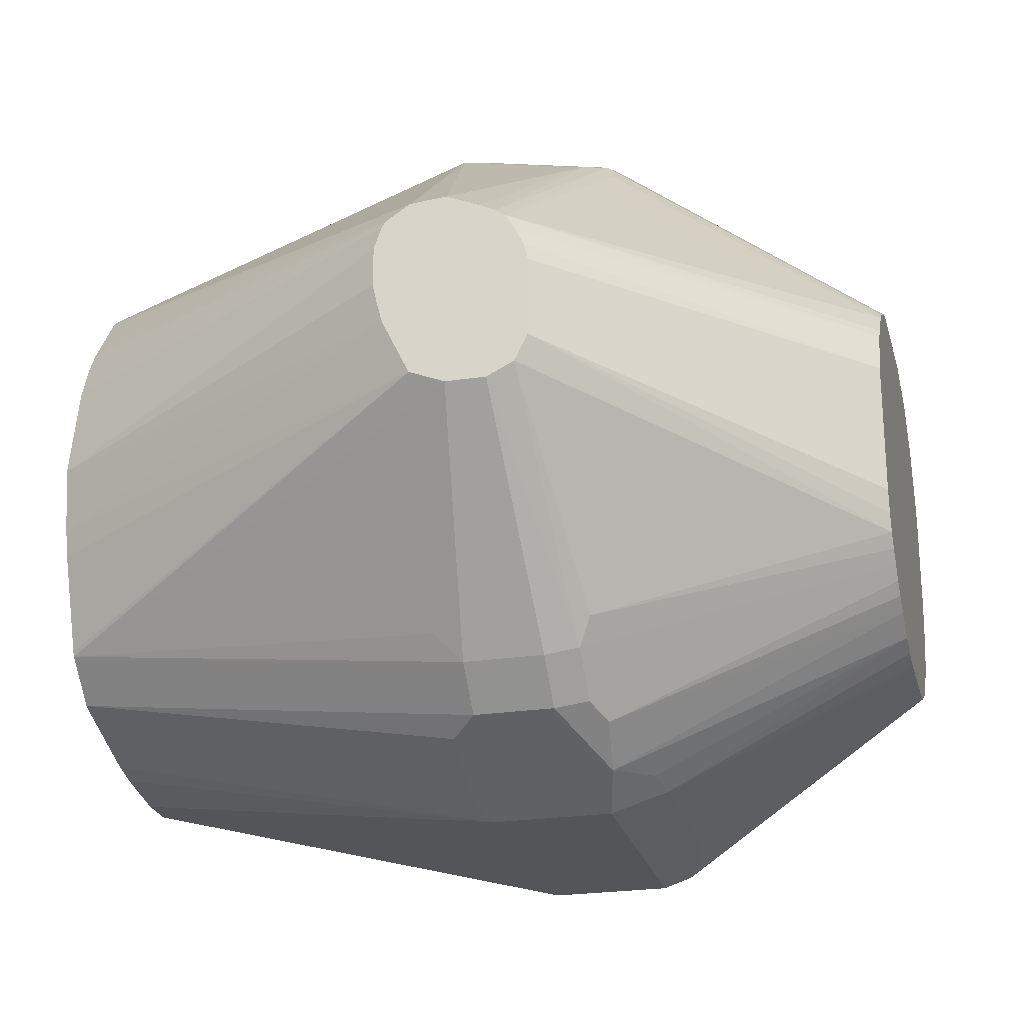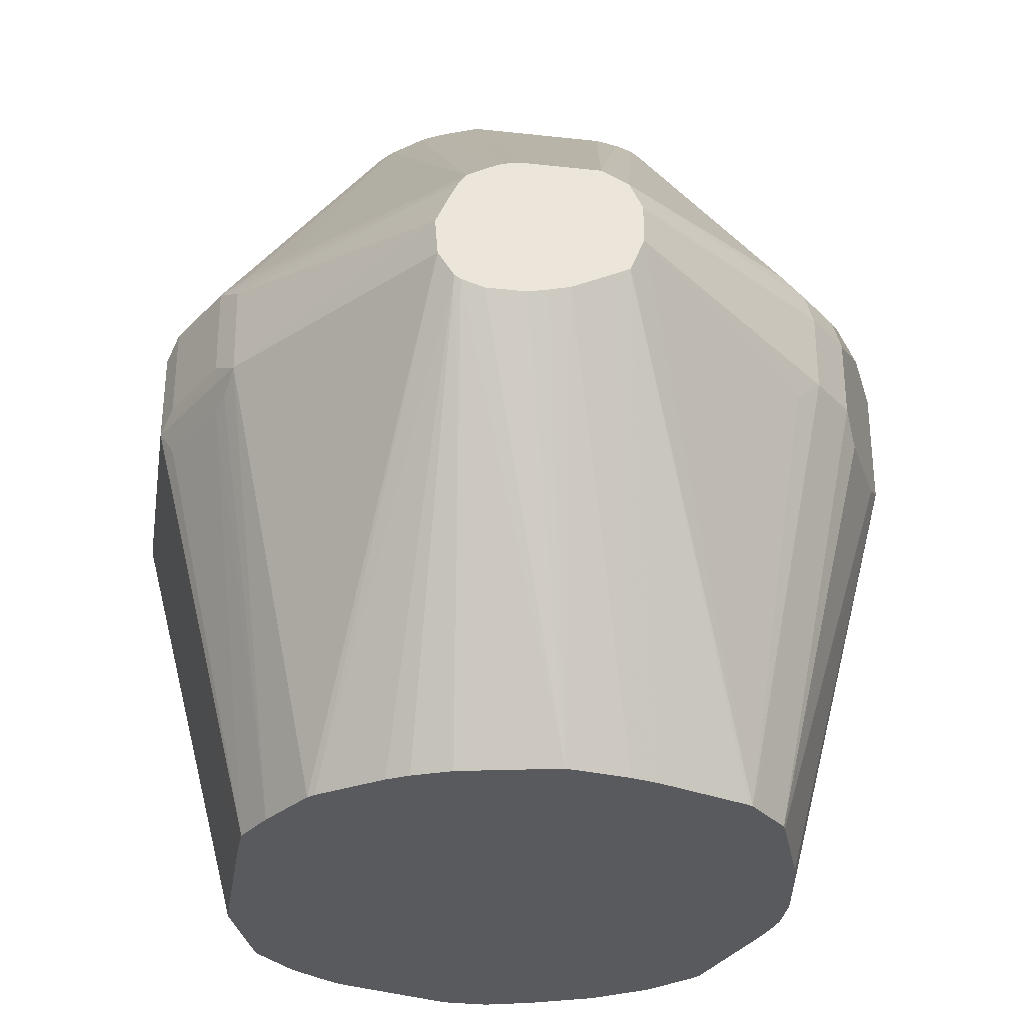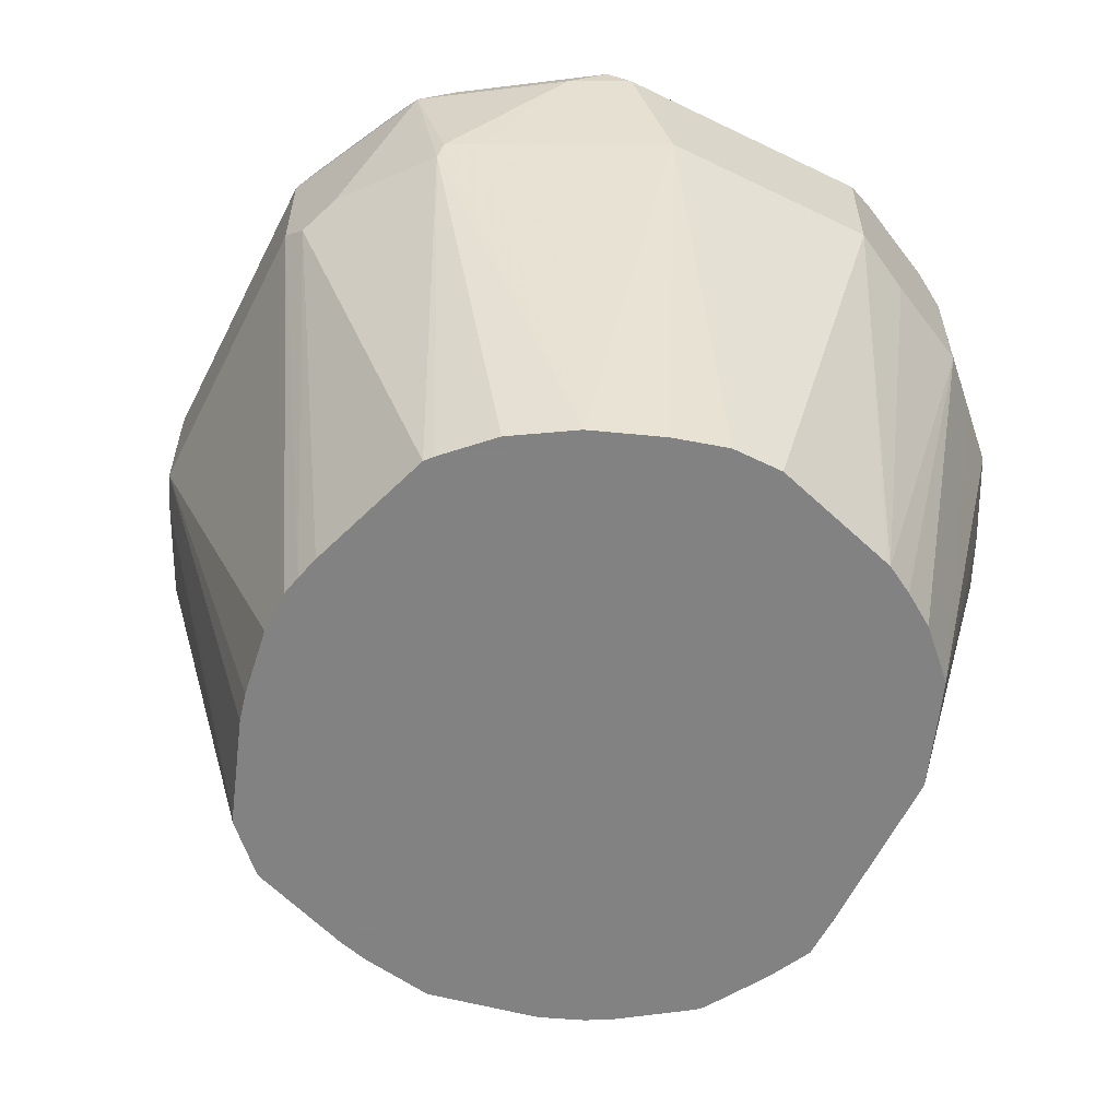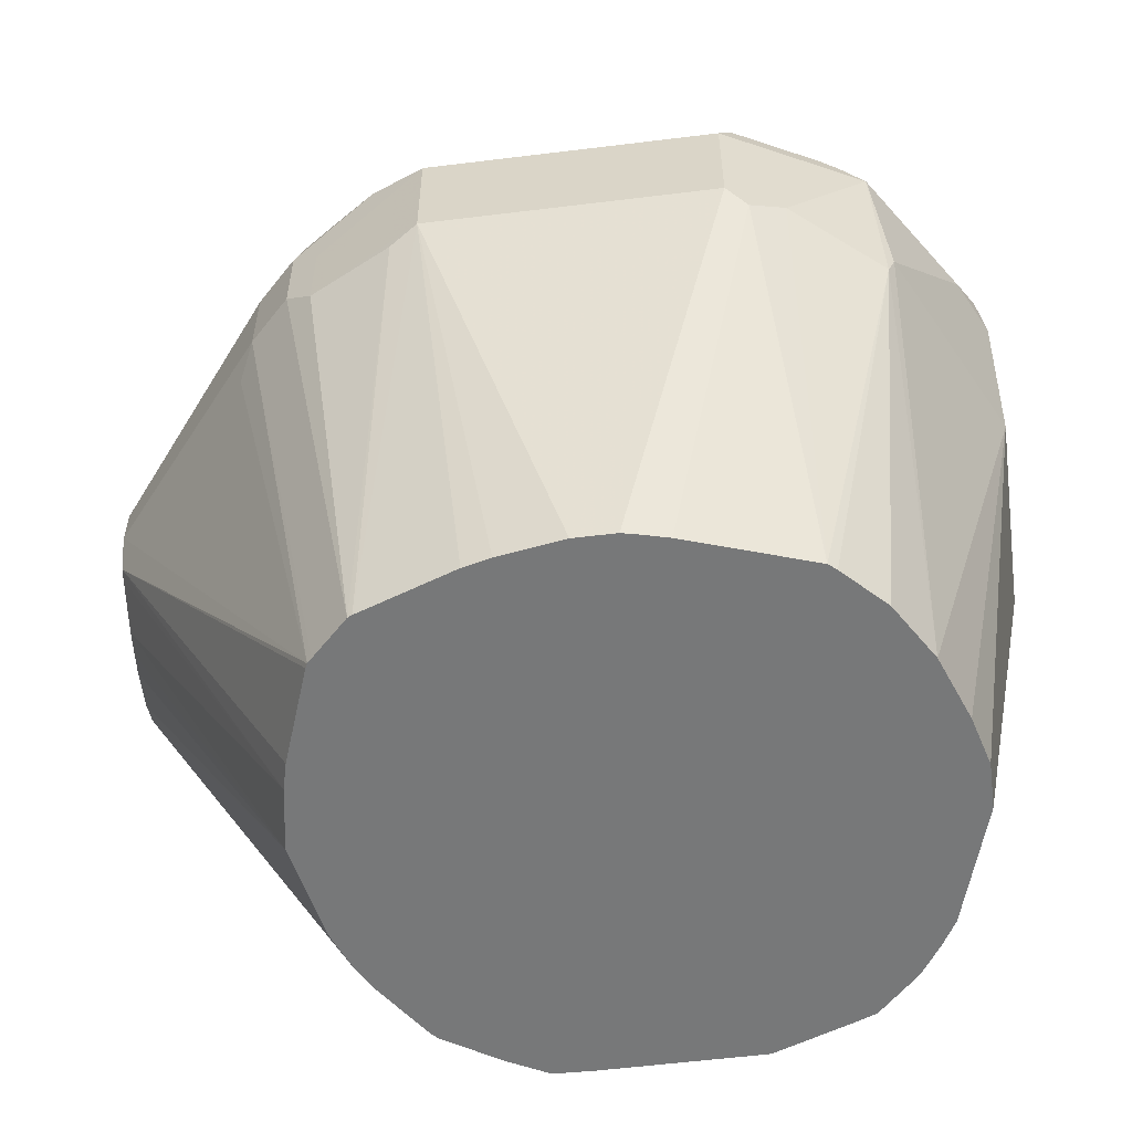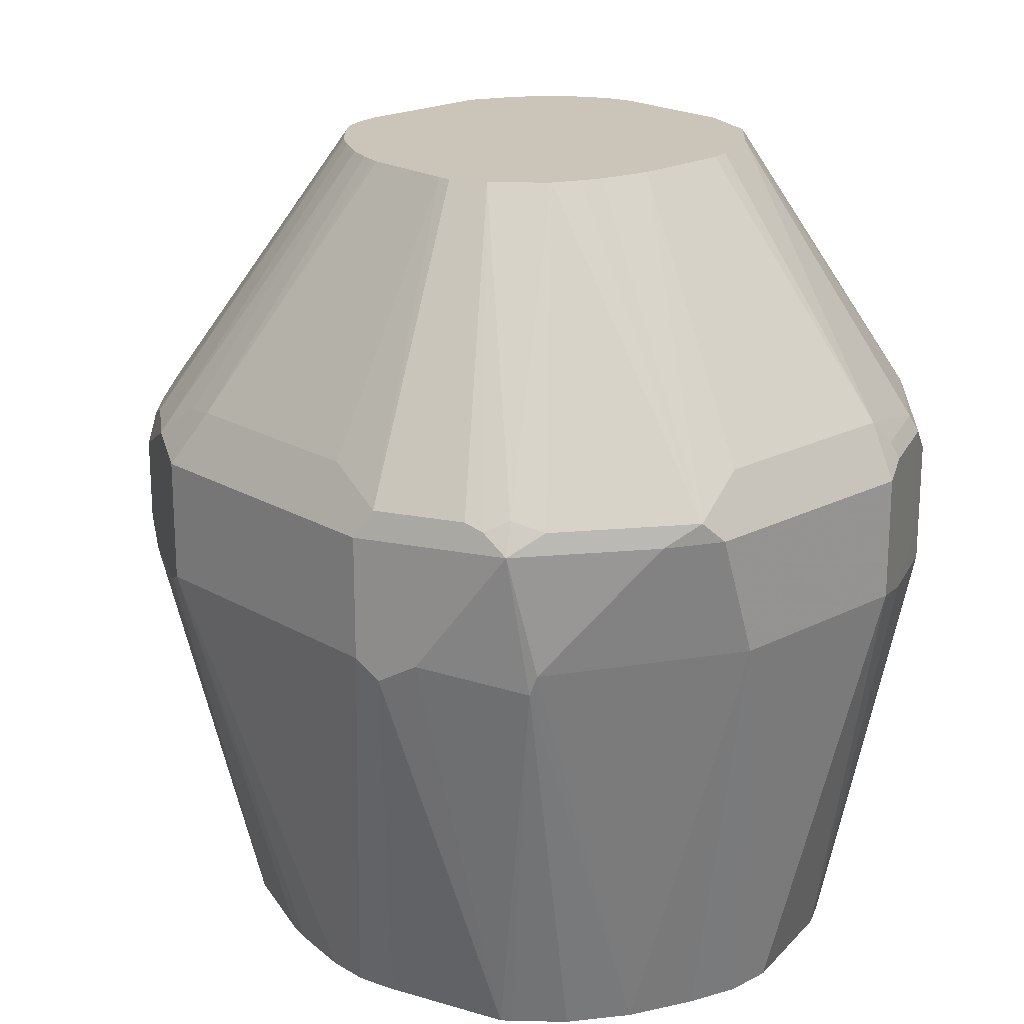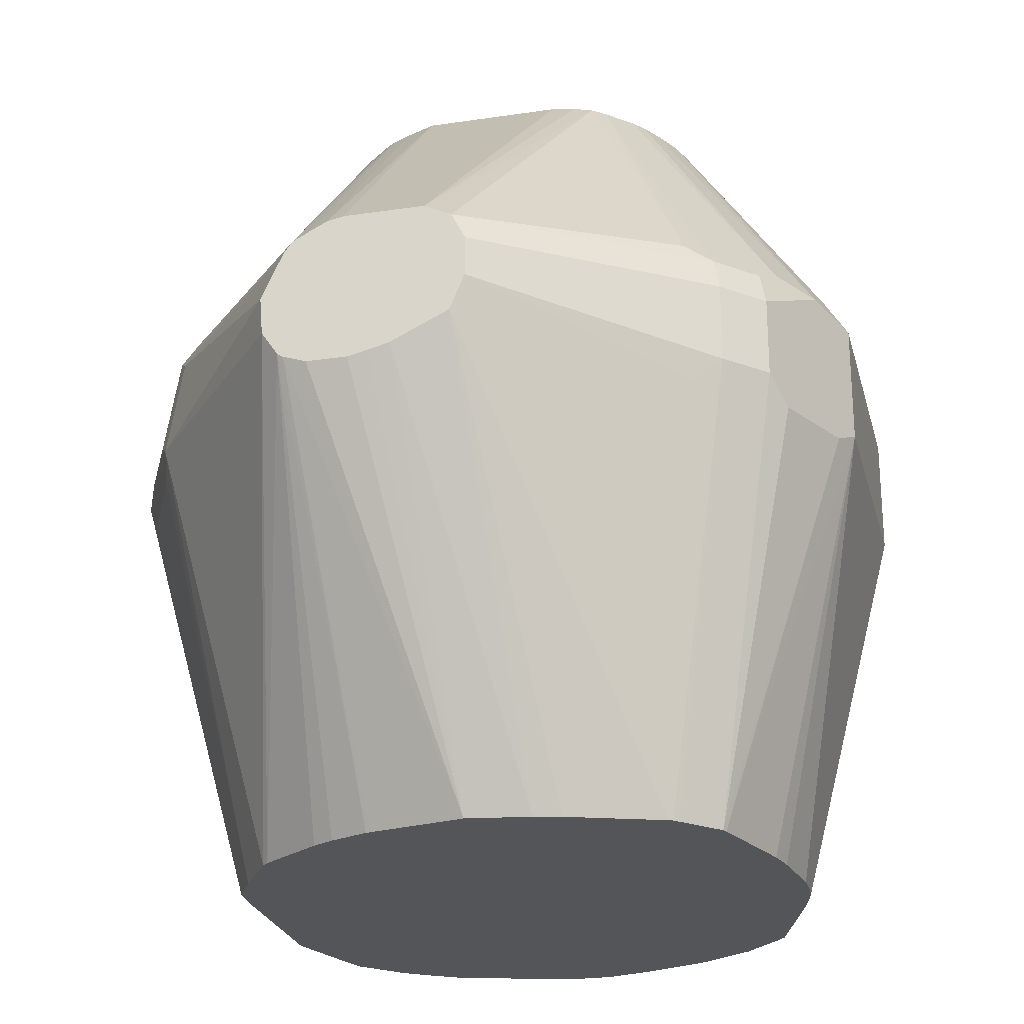
<metadata>
{"format":"obj","ext":"obj","renderer":"f3d","projection":"perspective","resolution":1024,"background":"white","views":[{"elev":-24.2,"azim":104.1,"up":"+Z"},{"elev":-31.7,"azim":81.2,"up":"+Y"},{"elev":-60.9,"azim":-116.5,"up":"+Y"},{"elev":-57.4,"azim":-172.7,"up":"+Y"},{"elev":20.4,"azim":-133.2,"up":"+Y"},{"elev":-24.7,"azim":103.7,"up":"+Y"}]}
</metadata>
<code>
v -0.1269 -0.8475 0.02075
v -0.1269 -0.8475 0.008663
v -0.1176 -0.8475 0.05084
v -0.1454 -0.7373 0.04154
v -0.1235 -0.8475 -0.004026
v -0.1454 -0.7373 -0.01038
v -0.1173 -0.8475 0.05191
v -0.1385 -0.7408 0.05538
v -0.1454 -0.7062 0.04154
v -0.1171 -0.8475 -0.02075
v -0.1454 -0.7062 -0.02075
v -0.1315 -0.7373 -0.03808
v -0.1281 -0.7408 0.07615
v -0.1133 -0.8475 0.05871
v -0.1315 -0.7339 0.06923
v -0.1419 -0.7027 0.04845
v -0.1385 -0.6923 0.04154
v -0.1315 -0.7027 0.06923
v -0.1246 -0.7373 -0.05191
v -0.1211 -0.7373 -0.05884
v -0.1194 -0.7425 -0.05971
v -0.1082 -0.8475 -0.03518
v -0.1428 -0.701 -0.02595
v -0.1385 -0.7062 -0.0346
v -0.1385 -0.6923 -0.01038
v -0.1281 -0.7097 0.07615
v -0.1081 -0.8475 0.06653
v -0.1177 -0.7408 0.08654
v -0.1402 -0.6984 0.04673
v -0.1298 -0.6984 0.06749
v -0.0881 -0.6291 0.04656
v -0.09432 -0.6291 0.03201
v -0.09564 -0.6291 0.02678
v -0.1177 -0.7097 0.08654
v -0.1108 -0.7027 0.08999
v -0.1142 -0.6958 0.08306
v -0.1177 -0.7062 -0.06575
v -0.09692 -0.7373 -0.07615
v -0.09575 -0.8475 -0.04729
v -0.09778 -0.8475 -0.04557
v -0.1059 -0.8475 -0.0375
v -0.122 -0.701 -0.0571
v -0.09564 -0.6291 0.002193
v -0.09454 -0.6291 -0.003814
v -0.09303 -0.6291 -0.01057
v -0.09085 -0.6291 -0.01604
v -0.08784 -0.6291 -0.02272
v -0.09769 -0.8475 0.07692
v -0.1073 -0.7408 0.09691
v -0.07771 -0.6291 0.05695
v -0.1073 -0.7097 0.09691
v -0.1004 -0.7027 0.1004
v -0.09866 -0.6984 0.09865
v -0.1155 -0.6984 -0.0623
v -0.1116 -0.701 -0.06749
v -0.1108 -0.7062 -0.06923
v -0.08307 -0.7373 -0.08308
v -0.08826 -0.7425 -0.08047
v -0.06461 -0.8475 -0.05768
v -0.07705 -0.6291 -0.03394
v -0.09127 -0.8475 0.07937
v -0.07267 -0.7373 0.1142
v -0.08652 -0.7408 0.1073
v -0.09345 -0.7373 0.1038
v -0.1004 -0.7339 0.1004
v -0.07788 -0.6984 0.109
v -0.0623 -0.6291 0.0623
v -0.07267 -0.7062 0.1142
v -0.0796 -0.7027 0.1108
v -0.1073 -0.6993 -0.06923
v -0.08307 -0.7062 -0.08308
v -0.05392 -0.8475 -0.06029
v -0.0588 -0.8475 -0.05921
v -0.0104 -0.7373 -0.08308
v -0.06832 -0.6291 -0.03831
v -0.07267 -0.8475 0.08611
v -0.07182 -0.8475 0.08625
v -0.0104 -0.7373 0.1142
v -0.07267 -0.6993 0.1108
v -0.0623 -0.6923 0.1073
v -0.03117 -0.6291 0.0623
v -0.02077 -0.7062 0.1142
v -0.08652 -0.6993 -0.0796
v -0.09085 -0.701 -0.07788
v -0.06922 -0.6923 -0.07615
v -0.0104 -0.7062 -0.08308
v -0.04355 -0.8475 -0.06029
v 0.0173 -0.7408 -0.06923
v -0.003474 -0.7408 -0.0796
v 0.004022 -0.8475 -0.04729
v -0.0202 -0.8475 -0.05596
v -0.02713 -0.8475 -0.05768
v -0.065 -0.6291 -0.03852
v -0.03117 -0.8475 0.08625
v -0.02077 -0.8475 0.08592
v -0.006925 -0.7442 0.1108
v 0.01383 -0.7442 0.1004
v 0.0173 -0.7373 0.1004
v -0.00521 -0.7321 0.1116
v -0.03117 -0.6923 0.1073
v -0.01559 -0.701 0.1116
v -0.02627 -0.6291 0.06122
v -0.01732 -0.6923 -0.07615
v -0.00521 -0.701 -0.07788
v 0.00345 -0.7027 -0.07615
v 0.0173 -0.72 -0.06923
v 0.02422 -0.7339 -0.06575
v 0.005187 -0.8475 -0.04673
v -0.04152 -0.6291 -0.03852
v -0.0104 -0.8475 0.08055
v 0.01816 -0.7425 0.09865
v 0.02422 -0.7373 0.09691
v 0.01556 -0.7321 0.1012
v -0.02225 -0.6291 0.05921
v 0.005187 -0.701 0.1012
v -0.03988 -0.6291 -0.03821
v -0.03493 -0.6291 -0.03703
v -0.02871 -0.6291 -0.03497
v -0.008662 -0.6941 -0.07441
v -0.02077 -0.6291 -0.03082
v 0.01556 -0.701 -0.06749
v 0.02249 -0.7045 -0.06404
v 0.02422 -0.7131 -0.06575
v 0.0346 -0.7339 -0.05538
v 0.01442 -0.8475 -0.0375
v 0.004022 -0.8475 0.07153
v 0.07918 -0.7366 0.05113
v 0.07918 -0.7269 0.05191
v 0.01383 -0.7062 0.09691
v -0.01805 -0.6291 0.05683
v 0.07918 -0.7144 0.04613
v 0.07918 -0.7118 0.04434
v 0.01037 -0.6984 0.09475
v -0.01442 -0.6291 0.05392
v -0.01603 -0.6291 -0.02796
v -0.01257 -0.6291 -0.02512
v 0.03288 -0.7045 -0.05364
v -0.009299 -0.6291 -0.02185
v 0.0346 -0.7131 -0.05538
v 0.07918 -0.7269 1.017e-05
v 0.03807 -0.7408 -0.04845
v 0.01556 -0.8475 -0.03634
v 0.005561 -0.8475 0.06989
v 0.07918 -0.7428 0.04698
v 0.07918 -0.7187 0.0483
v 0.02075 -0.6958 0.08306
v 0.07918 -0.7093 0.03986
v -0.005672 -0.6291 0.04354
v -0.00765 -0.6291 0.04644
v 0.03634 -0.701 -0.04673
v 0.07918 -0.7097 0.003467
v 0.07918 -0.7166 1.017e-05
v -0.006046 -0.6291 -0.01859
v 0.07918 -0.736 0.003738
v 0.01613 -0.8475 -0.03518
v 0.01673 -0.8475 0.05394
v 0.07918 -0.7438 0.04544
v 0.01974 -0.8475 0.04837
v 0.02372 -0.8475 0.03846
v 0.07918 -0.7072 0.03553
v -0.00365 -0.6291 0.03953
v -0.00321 -0.6291 -0.01513
v 0.07918 -0.7094 0.003912
v 0.07918 -0.7373 0.006345
v 0.02653 -0.8475 -0.004026
v 0.02479 -0.8475 -0.01094
v 0.02913 -0.8475 0.01241
v 0.07918 -0.7458 0.03958
v 0.02394 -0.8475 0.0375
v 0.07918 -0.7062 0.03114
v -7.9e-07 -0.6291 0.03114
v -0.001342 -0.6291 -0.01038
v 0.07918 -0.7062 0.0104
v 0.07918 -0.7432 0.01849
v 0.07918 -0.7446 0.02409
v 0.07918 -0.7458 0.02919
v -7.9e-07 -0.6291 -0.004355
f 88 106 123
f 95 97 96
f 95 110 97
f 89 108 90
f 88 108 89
f 88 107 108
f 88 123 107
f 97 111 112
f 86 103 104
f 86 104 105
f 81 100 101
f 85 109 103
f 85 93 109
f 83 93 85
f 82 101 100
f 97 112 98
f 81 101 102
f 86 105 106
f 97 110 111
f 103 119 105
f 98 113 99
f 107 139 124
f 78 101 82
f 107 123 139
f 105 123 106
f 105 122 123
f 105 121 122
f 105 120 121
f 105 118 120
f 98 112 113
f 105 119 118
f 103 118 119
f 103 117 118
f 103 116 117
f 103 109 116
f 101 115 114
f 101 114 102
f 99 115 101
f 99 113 115
f 103 105 104
f 78 99 101
f 67 79 80
f 78 97 98
f 67 80 100
f 66 79 67
f 66 68 79
f 66 69 68
f 62 82 68
f 62 78 82
f 62 94 78
f 62 77 94
f 67 100 81
f 62 76 77
f 61 76 62
f 60 75 70
f 58 73 59
f 57 87 72
f 57 74 87
f 57 86 74
f 57 71 86
f 107 124 108
f 62 65 64
f 78 98 99
f 68 80 79
f 68 100 80
f 78 96 97
f 78 95 96
f 78 94 95
f 75 93 83
f 74 92 87
f 74 91 92
f 74 90 91
f 74 89 90
f 68 82 100
f 74 88 89
f 74 86 106
f 71 103 86
f 71 85 103
f 71 83 85
f 71 84 83
f 70 84 71
f 70 83 84
f 70 75 83
f 74 106 88
f 108 124 125
f 133 146 134
f 110 112 111
f 144 158 159
f 144 156 158
f 143 156 144
f 142 154 155
f 140 142 141
f 140 154 142
f 137 153 150
f 137 138 153
f 144 159 157
f 137 152 139
f 137 150 151
f 57 73 58
f 132 134 146
f 132 149 134
f 132 148 149
f 132 147 148
f 132 146 133
f 129 145 131
f 137 151 152
f 128 145 129
f 147 160 148
f 150 153 162
f 170 173 177
f 167 176 168
f 167 175 176
f 167 174 175
f 165 174 167
f 164 174 165
f 162 173 163
f 162 172 173
f 148 160 161
f 160 171 161
f 157 169 167
f 157 159 169
f 157 167 168
f 154 166 155
f 154 165 166
f 154 164 165
f 151 162 163
f 150 162 151
f 160 170 171
f 127 143 144
f 127 145 128
f 127 131 145
f 123 137 139
f 122 138 137
f 122 136 138
f 122 137 123
f 121 136 122
f 121 135 136
f 120 135 121
f 115 134 130
f 124 139 152
f 115 133 134
f 115 131 132
f 115 129 131
f 114 115 130
f 112 126 127
f 112 115 113
f 112 129 115
f 112 128 129
f 112 127 128
f 115 132 133
f 124 152 140
f 124 140 141
f 124 141 142
f 127 132 131
f 127 147 132
f 127 160 147
f 127 170 160
f 127 173 170
f 127 163 173
f 127 151 163
f 127 152 151
f 127 140 152
f 127 154 140
f 127 164 154
f 127 174 164
f 127 175 174
f 127 176 175
f 127 168 176
f 127 157 168
f 127 144 157
f 126 143 127
f 124 142 125
f 110 126 112
f 57 72 73
f 31 162 153
f 56 70 71
f 10 19 20
f 10 12 19
f 9 18 16
f 9 25 11
f 9 17 25
f 9 16 17
f 8 13 15
f 7 14 13
f 10 20 21
f 7 13 8
f 6 24 12
f 6 11 24
f 5 6 10
f 4 7 8
f 4 11 6
f 4 9 11
f 4 18 9
f 4 15 18
f 6 12 10
f 4 8 15
f 10 21 22
f 11 25 23
f 18 34 35
f 18 26 34
f 17 43 25
f 17 33 43
f 17 32 33
f 17 31 32
f 17 30 31
f 17 29 30
f 11 23 24
f 16 18 29
f 13 34 26
f 13 28 34
f 13 48 28
f 13 27 48
f 13 14 27
f 13 18 15
f 13 26 18
f 12 24 19
f 16 29 17
f 18 35 36
f 3 7 4
f 1 6 2
f 1 142 155
f 1 125 142
f 1 108 125
f 1 90 108
f 1 91 90
f 1 92 91
f 1 87 92
f 1 72 87
f 1 155 166
f 1 73 72
f 1 39 59
f 1 40 39
f 1 41 40
f 1 22 41
f 1 10 22
f 1 5 10
f 1 2 5
f 170 177 171
f 1 59 73
f 2 6 5
f 1 166 165
f 1 167 169
f 1 4 6
f 1 3 4
f 1 7 3
f 1 14 7
f 1 27 14
f 1 48 27
f 1 61 48
f 1 76 61
f 1 165 167
f 1 77 76
f 1 95 94
f 1 110 95
f 1 126 110
f 1 143 126
f 1 156 143
f 1 158 156
f 1 159 158
f 1 169 159
f 1 94 77
f 56 71 57
f 18 36 30
f 19 24 20
f 38 56 57
f 37 56 38
f 37 70 56
f 37 55 70
f 37 54 55
f 37 42 54
f 36 53 50
f 36 52 53
f 38 57 58
f 35 52 36
f 34 51 52
f 31 33 32
f 31 43 33
f 31 44 43
f 31 45 44
f 31 46 45
f 31 47 46
f 31 60 47
f 34 52 35
f 31 75 60
f 38 58 39
f 42 47 54
f 55 60 70
f 54 60 55
f 52 66 53
f 52 69 66
f 52 68 69
f 52 62 68
f 52 65 62
f 50 53 66
f 39 58 59
f 50 66 67
f 49 65 52
f 49 64 65
f 49 62 64
f 49 63 62
f 48 63 49
f 48 62 63
f 48 61 62
f 47 60 54
f 49 52 51
f 18 30 29
f 31 93 75
f 31 116 109
f 28 51 34
f 28 49 51
f 28 48 49
f 24 42 37
f 23 47 42
f 23 46 47
f 23 45 46
f 23 44 45
f 30 36 31
f 23 43 44
f 23 42 24
f 21 41 22
f 21 40 41
f 21 39 40
f 21 38 39
f 21 37 38
f 20 37 21
f 20 24 37
f 23 25 43
f 31 109 93
f 31 36 50
f 31 67 81
f 31 117 116
f 31 118 117
f 31 120 118
f 31 135 120
f 31 136 135
f 31 138 136
f 31 153 138
f 31 172 162
f 31 50 67
f 31 177 172
f 31 161 171
f 31 148 161
f 31 149 148
f 31 134 149
f 31 130 134
f 31 114 130
f 31 102 114
f 31 81 102
f 31 171 177
f 172 177 173

</code>
